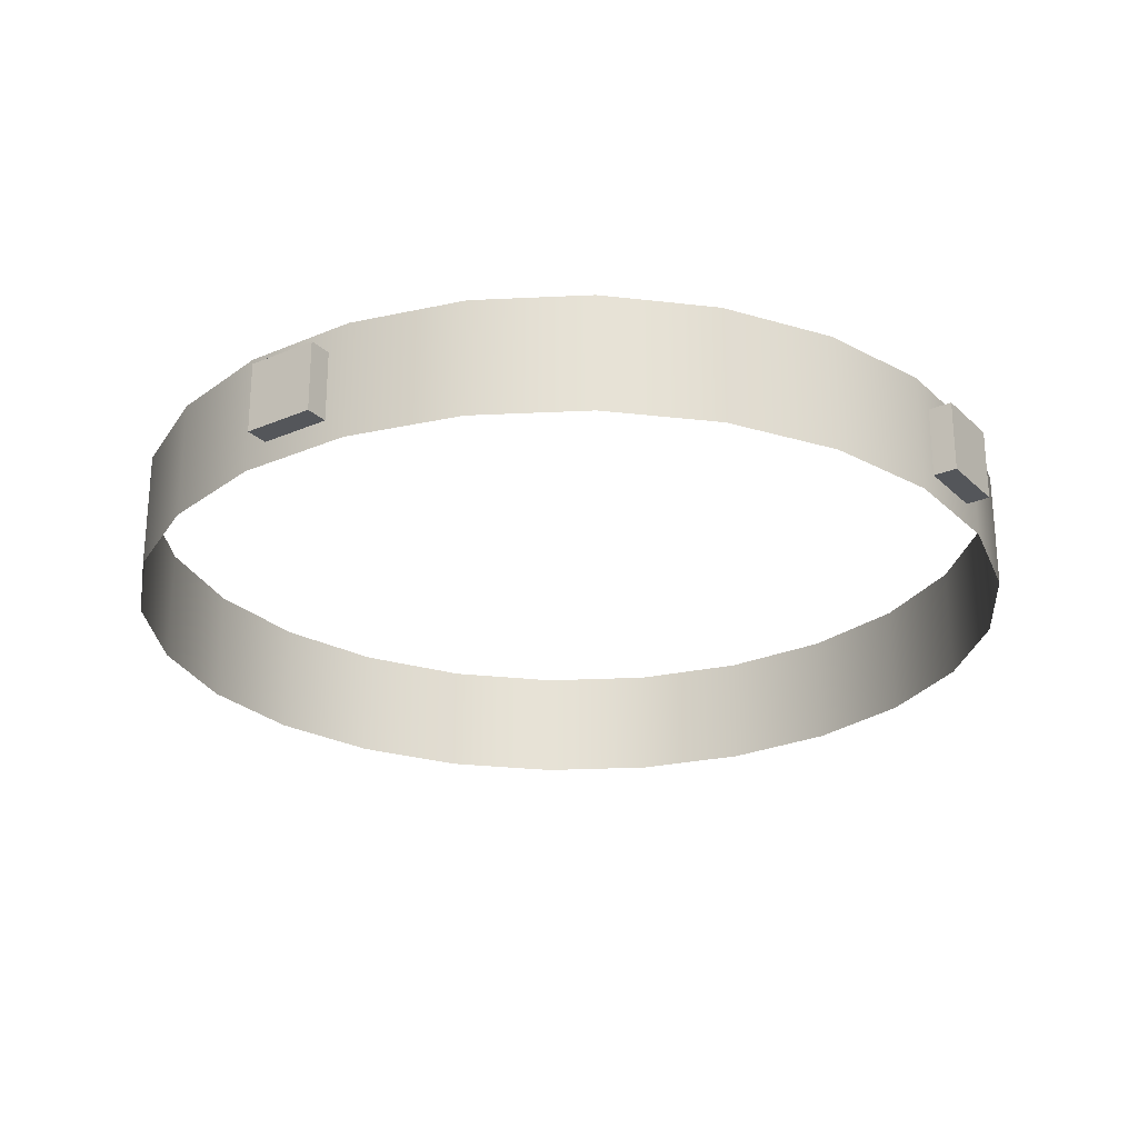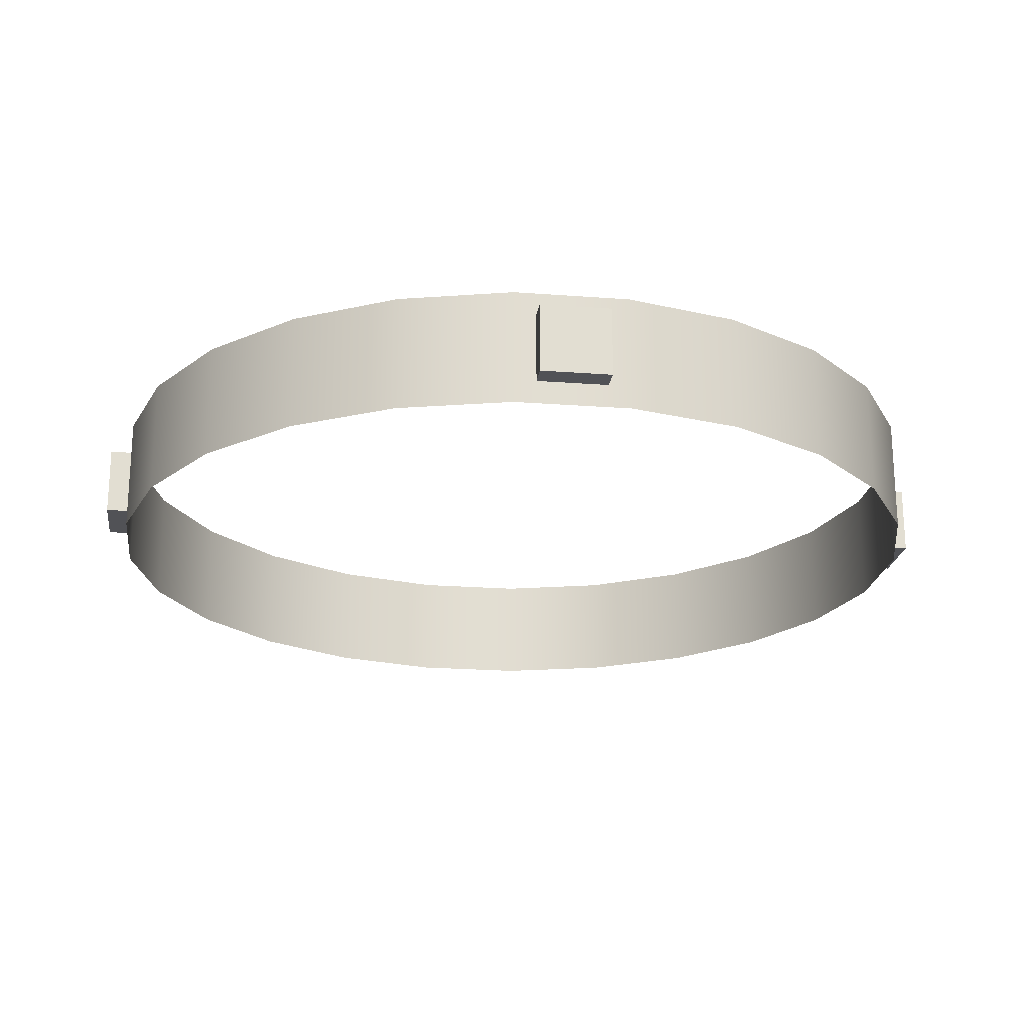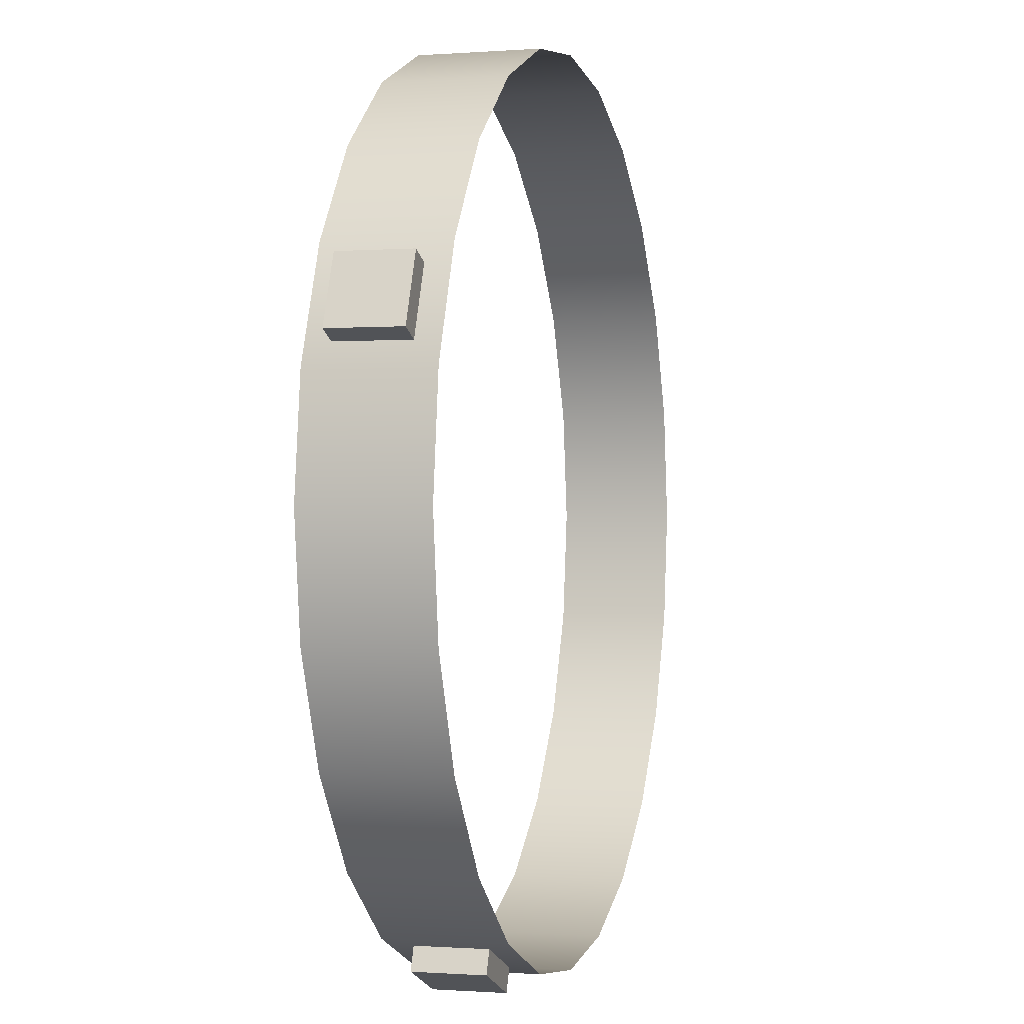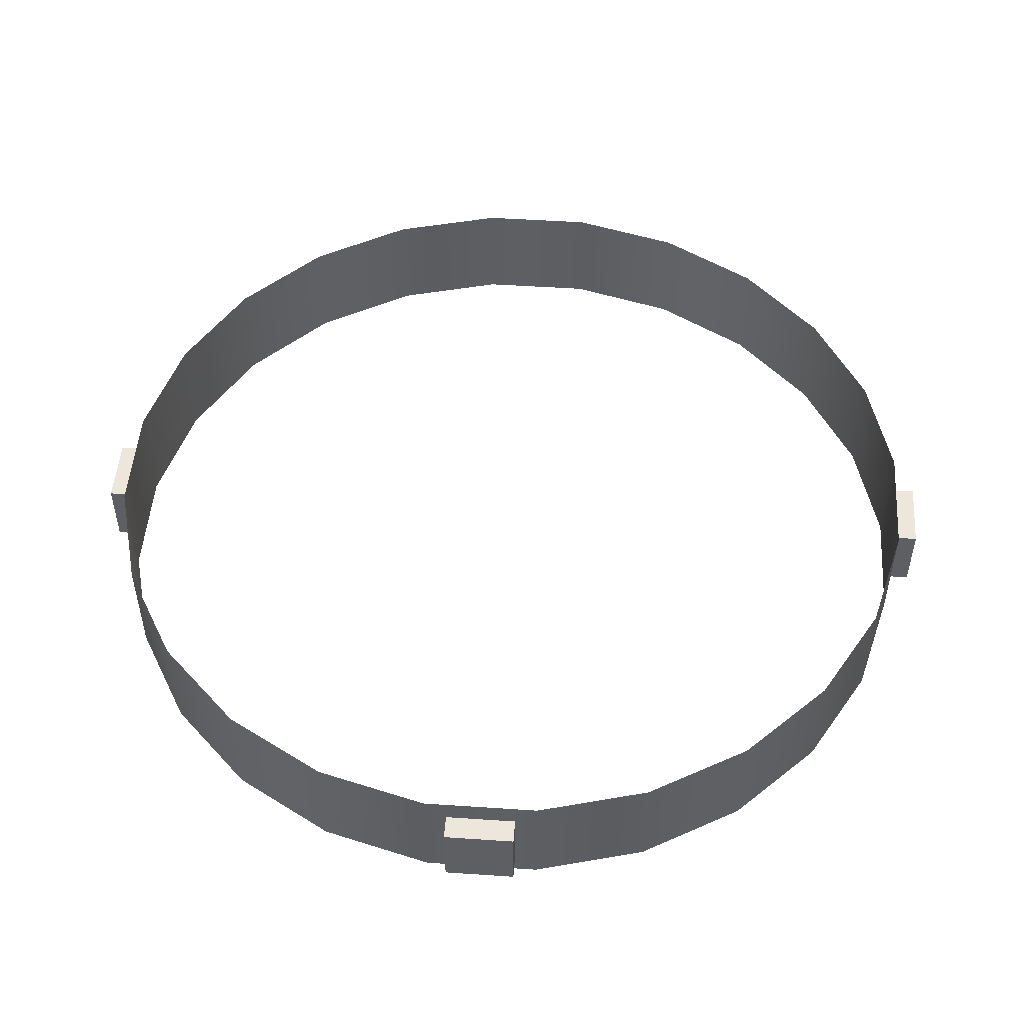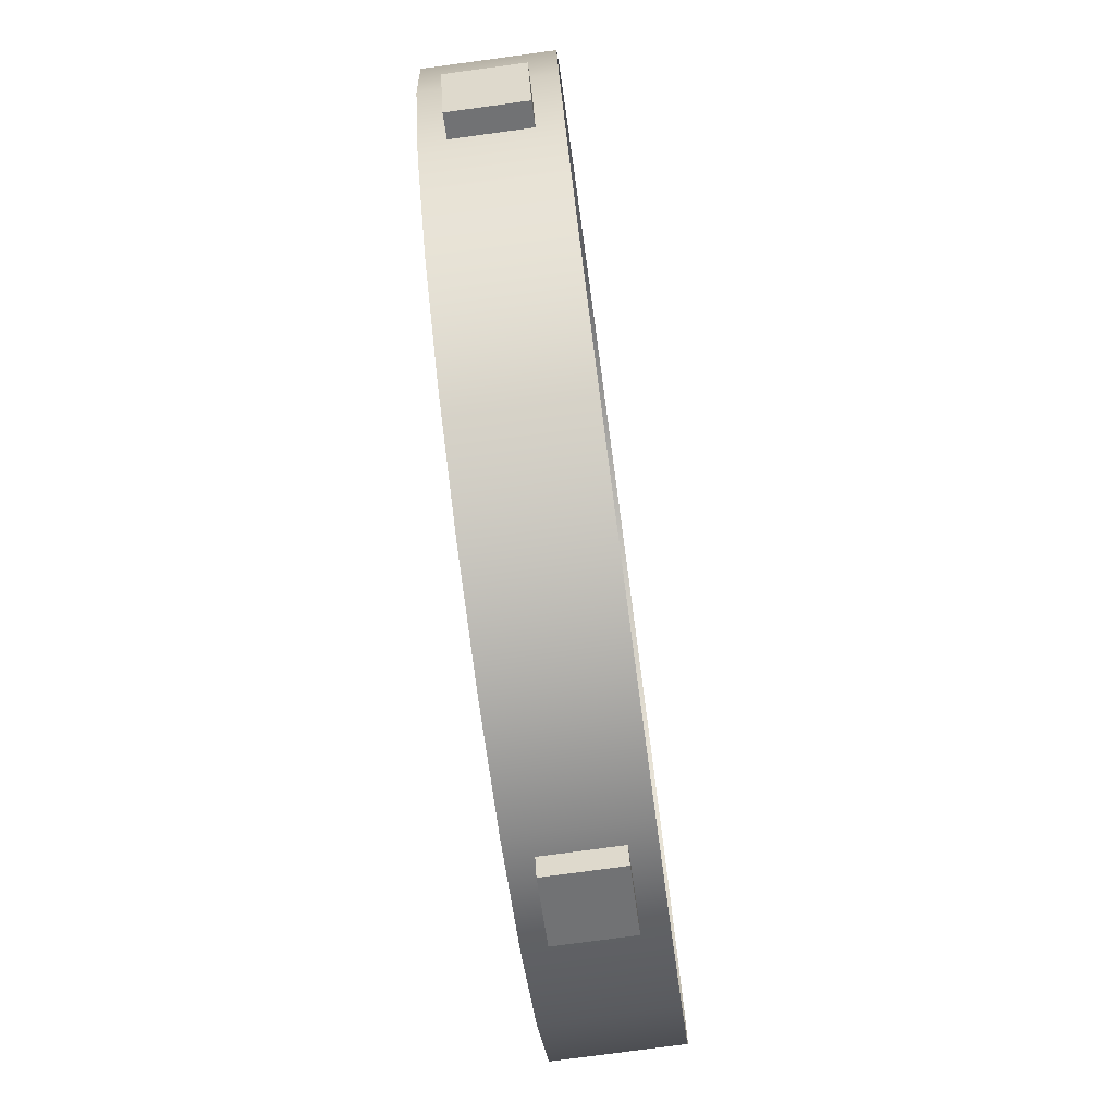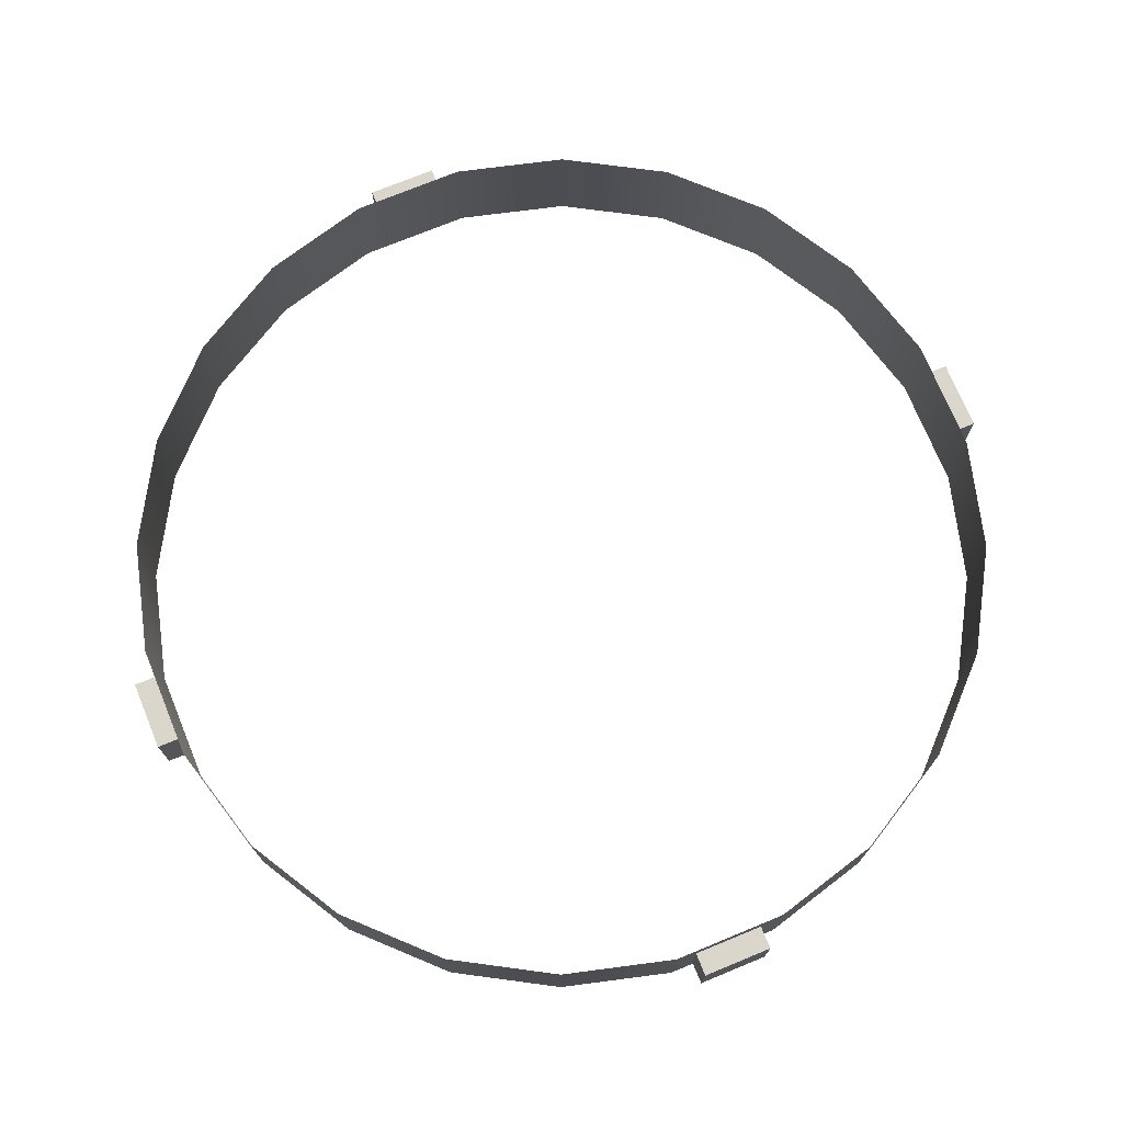
<metadata>
{"format":"obj","ext":"obj","renderer":"f3d","projection":"perspective","resolution":1024,"background":"white","views":[{"elev":-25.6,"azim":11.9,"up":"+Y"},{"elev":-21.3,"azim":-30.2,"up":"+Y"},{"elev":-0.6,"azim":105.7,"up":"+Z"},{"elev":50.3,"azim":-18.3,"up":"+Y"},{"elev":-77.5,"azim":-82.3,"up":"+Z"},{"elev":73.5,"azim":-134.9,"up":"+Y"}]}
</metadata>
<code>
o mesh1
v 0.4688 0.0625 -8.342e-18
v 0.4528 0.0625 0.1213
v 0.4059 0.0625 0.2344
v 0.3315 0.0625 0.3315
v 0.2344 0.0625 0.4059
v 0.1213 0.0625 0.4528
v -3.751e-17 0.0625 0.4688
v -0.1213 0.0625 0.4528
v -0.2344 0.0625 0.4059
v -0.3315 0.0625 0.3315
v -0.4059 0.0625 0.2344
v -0.4528 0.0625 0.1213
v -0.4688 0.0625 4.906e-17
v -0.4528 0.0625 -0.1213
v -0.4059 0.0625 -0.2344
v -0.3315 0.0625 -0.3315
v -0.2344 0.0625 -0.4059
v -0.1213 0.0625 -0.4528
v -1.523e-16 0.0625 -0.4688
v 0.1213 0.0625 -0.4528
v 0.2344 0.0625 -0.4059
v 0.3315 0.0625 -0.3315
v 0.4059 0.0625 -0.2344
v 0.4528 0.0625 -0.1213
v 0.4688 -0.0625 -8.342e-18
v 0.4528 -0.0625 0.1213
v 0.4059 -0.0625 0.2344
v 0.3315 -0.0625 0.3315
v 0.2344 -0.0625 0.4059
v 0.1213 -0.0625 0.4528
v -3.751e-17 -0.0625 0.4688
v -0.1213 -0.0625 0.4528
v -0.2344 -0.0625 0.4059
v -0.3315 -0.0625 0.3315
v -0.4059 -0.0625 0.2344
v -0.4528 -0.0625 0.1213
v -0.4688 -0.0625 4.906e-17
v -0.4528 -0.0625 -0.1213
v -0.4059 -0.0625 -0.2344
v -0.3315 -0.0625 -0.3315
v -0.2344 -0.0625 -0.4059
v -0.1213 -0.0625 -0.4528
v -1.523e-16 -0.0625 -0.4688
v 0.1213 -0.0625 -0.4528
v 0.2344 -0.0625 -0.4059
v 0.3315 -0.0625 -0.3315
v 0.4059 -0.0625 -0.2344
v 0.4528 -0.0625 -0.1213
v 0.4668 -0.0375 0.1528
v 0.4437 -0.0375 0.1432
v 0.4668 0.0375 0.1528
v 0.4437 0.0375 0.1432
v 0.4381 -0.0375 0.2221
v 0.415 -0.0375 0.2125
v 0.4381 0.0375 0.2221
v 0.415 0.0375 0.2125
v -0.4668 -0.0375 -0.1528
v -0.4437 -0.0375 -0.1432
v -0.4668 0.0375 -0.1528
v -0.4437 0.0375 -0.1432
v -0.4381 -0.0375 -0.2221
v -0.415 -0.0375 -0.2125
v -0.4381 0.0375 -0.2221
v -0.415 0.0375 -0.2125
v 0.1528 -0.0375 -0.4668
v 0.1432 -0.0375 -0.4437
v 0.1528 0.0375 -0.4668
v 0.1432 0.0375 -0.4437
v 0.2221 -0.0375 -0.4381
v 0.2125 -0.0375 -0.415
v 0.2221 0.0375 -0.4381
v 0.2125 0.0375 -0.415
v -0.1528 -0.0375 0.4668
v -0.1432 -0.0375 0.4437
v -0.1528 0.0375 0.4668
v -0.1432 0.0375 0.4437
v -0.2221 -0.0375 0.4381
v -0.2125 -0.0375 0.415
v -0.2221 0.0375 0.4381
v -0.2125 0.0375 0.415
g mesh1_mesh1_auv
f 1 25 48 24
f 2 26 25 1
f 3 27 26 2
f 4 28 27 3
f 5 29 28 4
f 6 30 29 5
f 7 31 30 6
f 8 32 31 7
f 9 33 32 8
f 10 34 33 9
f 11 35 34 10
f 12 36 35 11
f 13 37 36 12
f 14 38 37 13
f 15 39 38 14
f 16 40 39 15
f 17 41 40 16
f 18 42 41 17
f 19 43 42 18
f 20 44 43 19
f 21 45 44 20
f 22 46 45 21
f 23 47 46 22
f 24 48 47 23
g mesh1_mesh1_auv2
f 51 55 53 49
f 59 63 61 57
f 67 71 69 65
f 75 79 77 73
f 49 53 54 50
f 50 52 51 49
f 52 56 55 51
f 53 55 56 54
f 57 61 62 58
f 58 60 59 57
f 60 64 63 59
f 61 63 64 62
f 65 69 70 66
f 66 68 67 65
f 68 72 71 67
f 69 71 72 70
f 73 77 78 74
f 74 76 75 73
f 76 80 79 75
f 77 79 80 78

</code>
